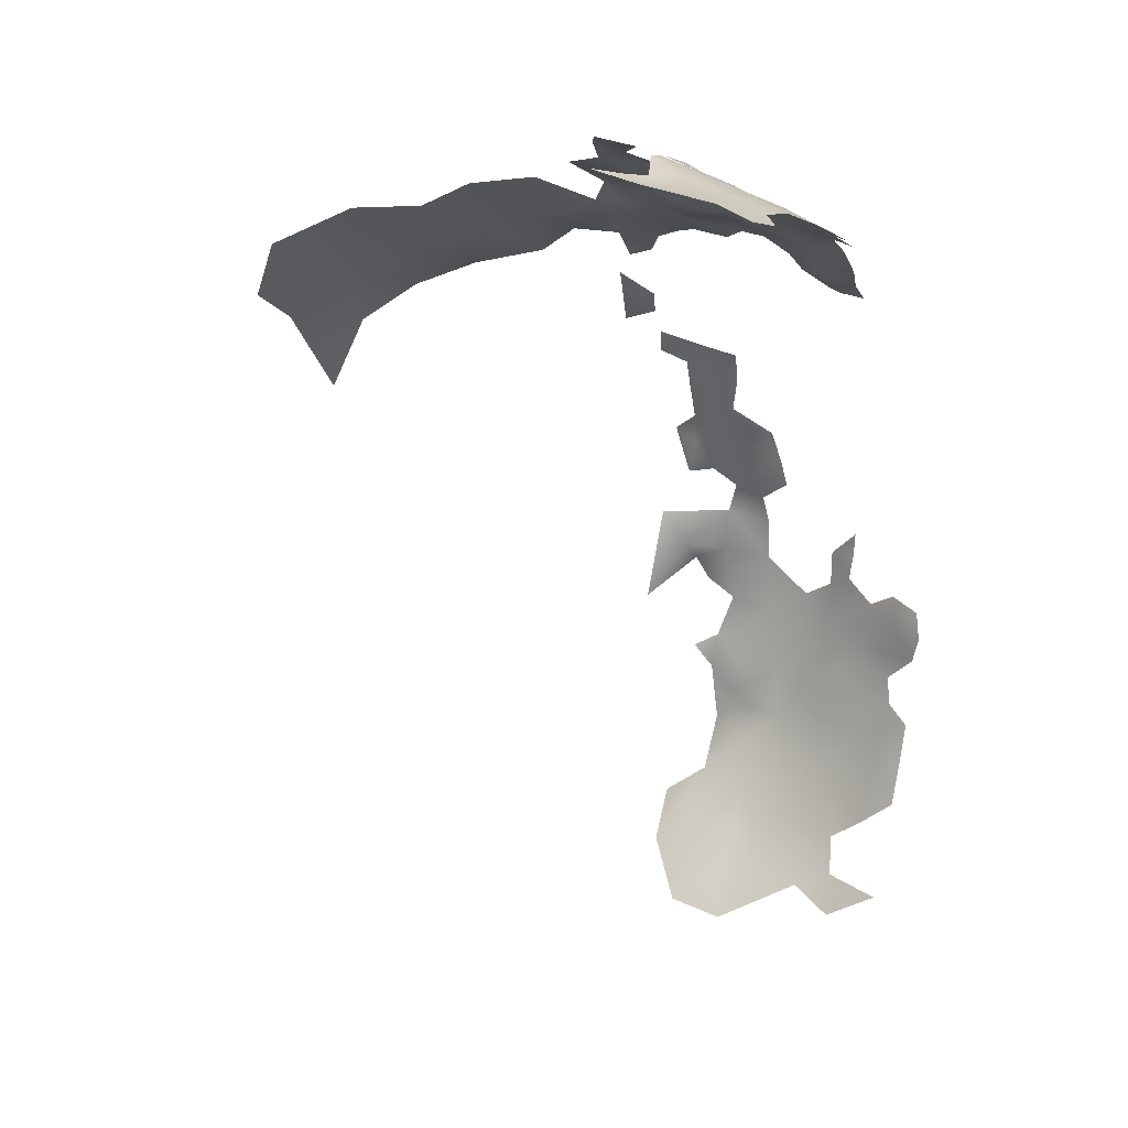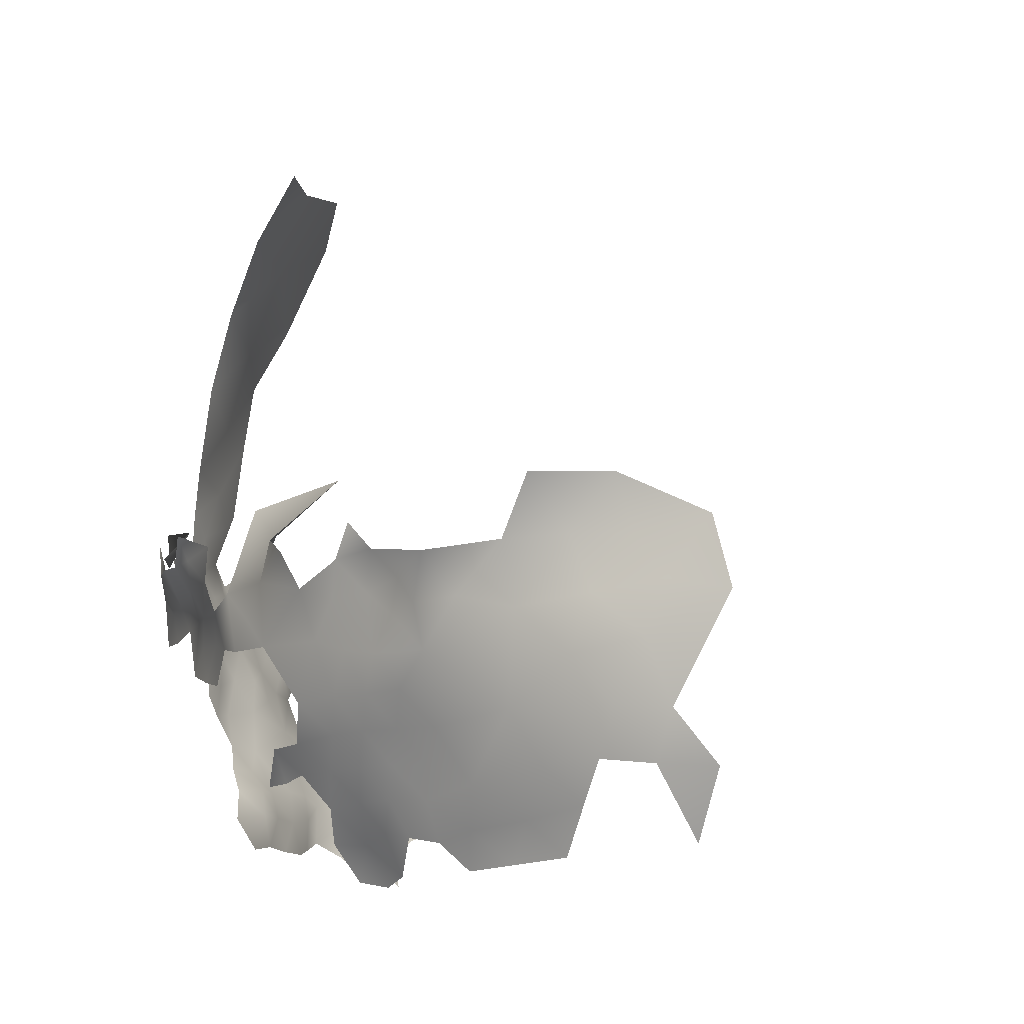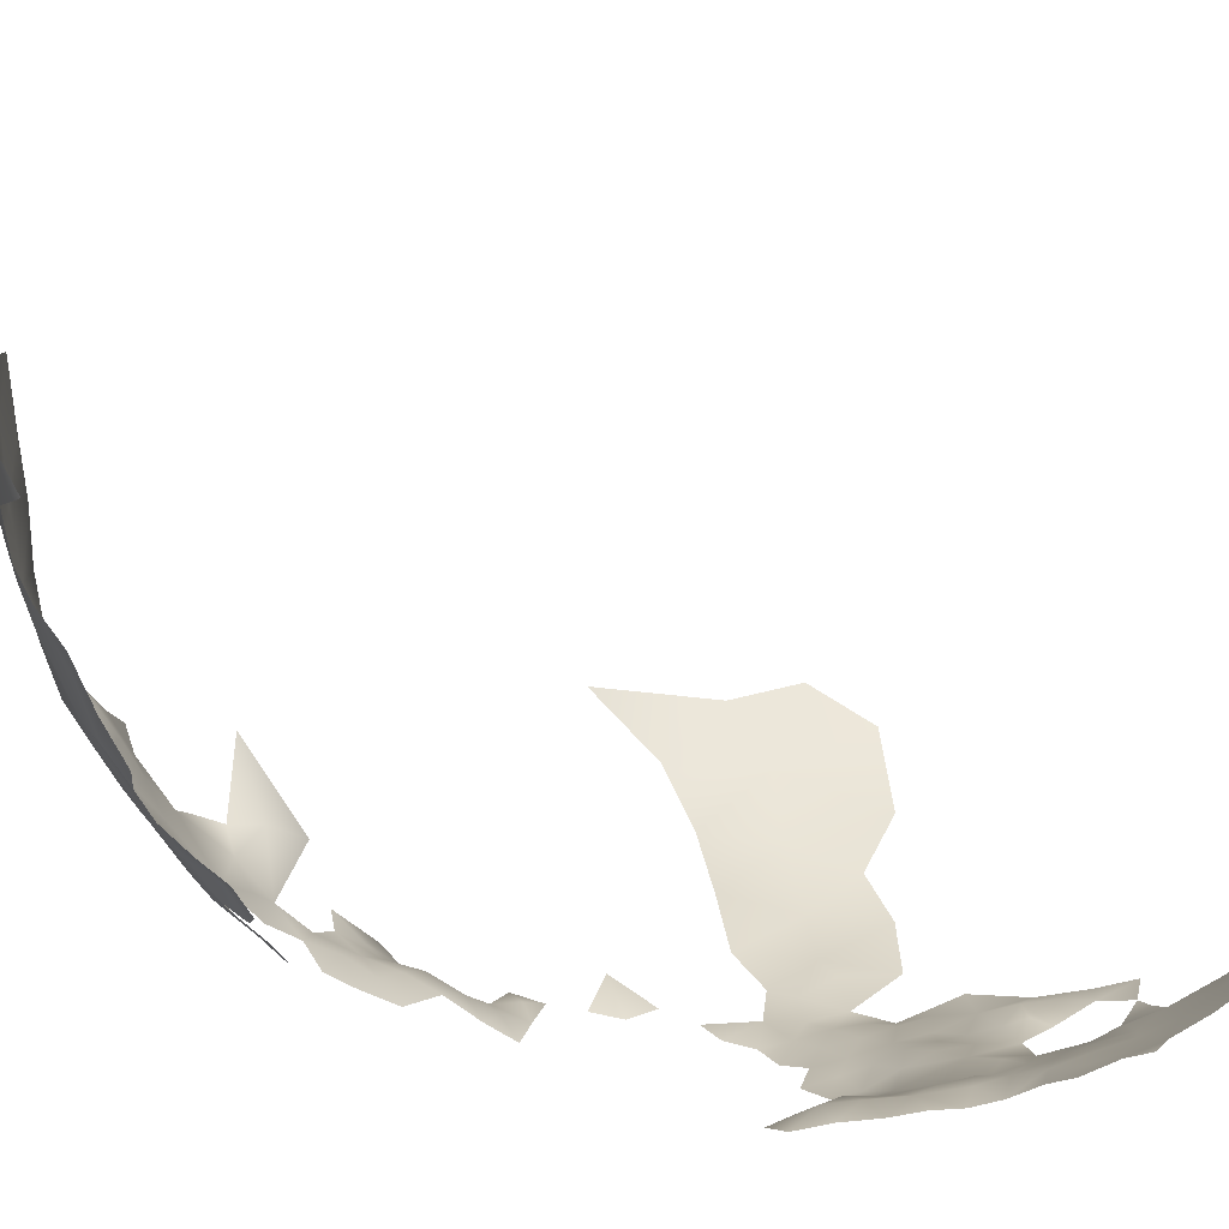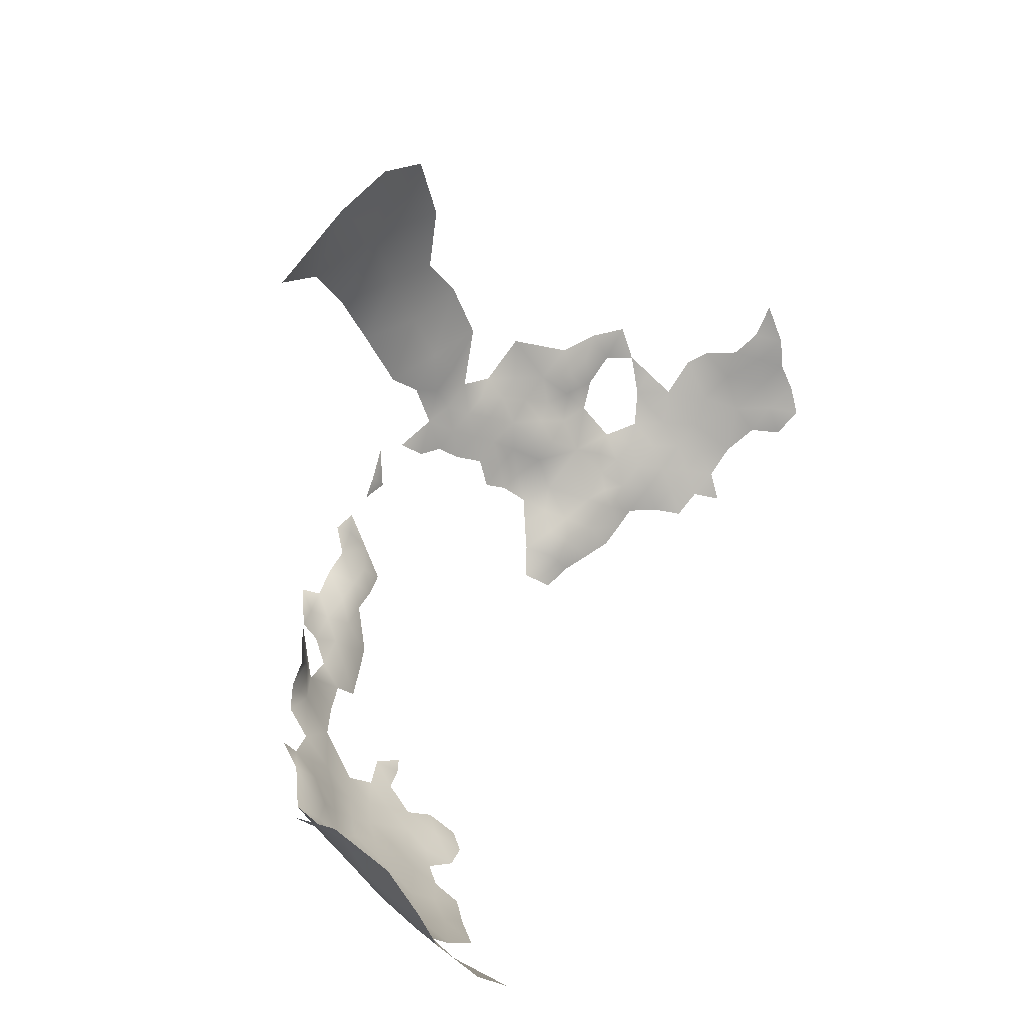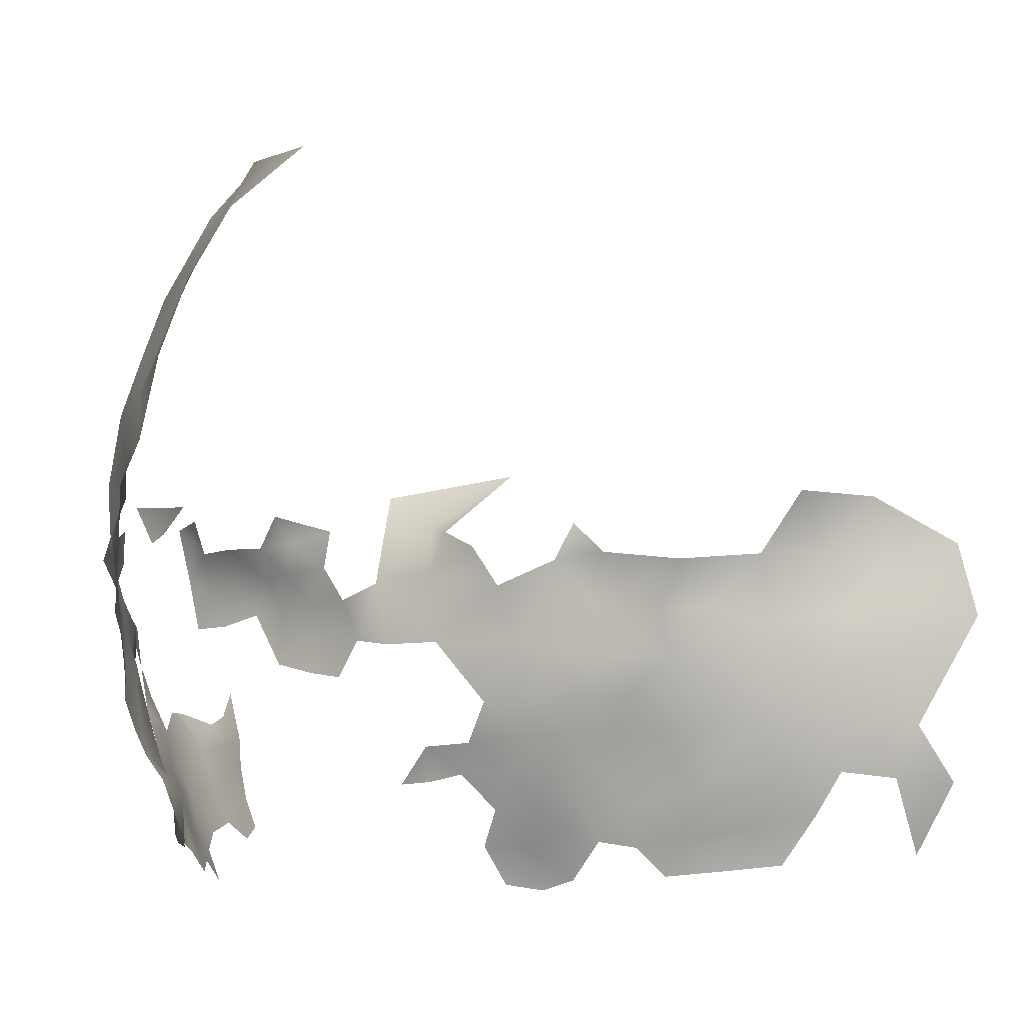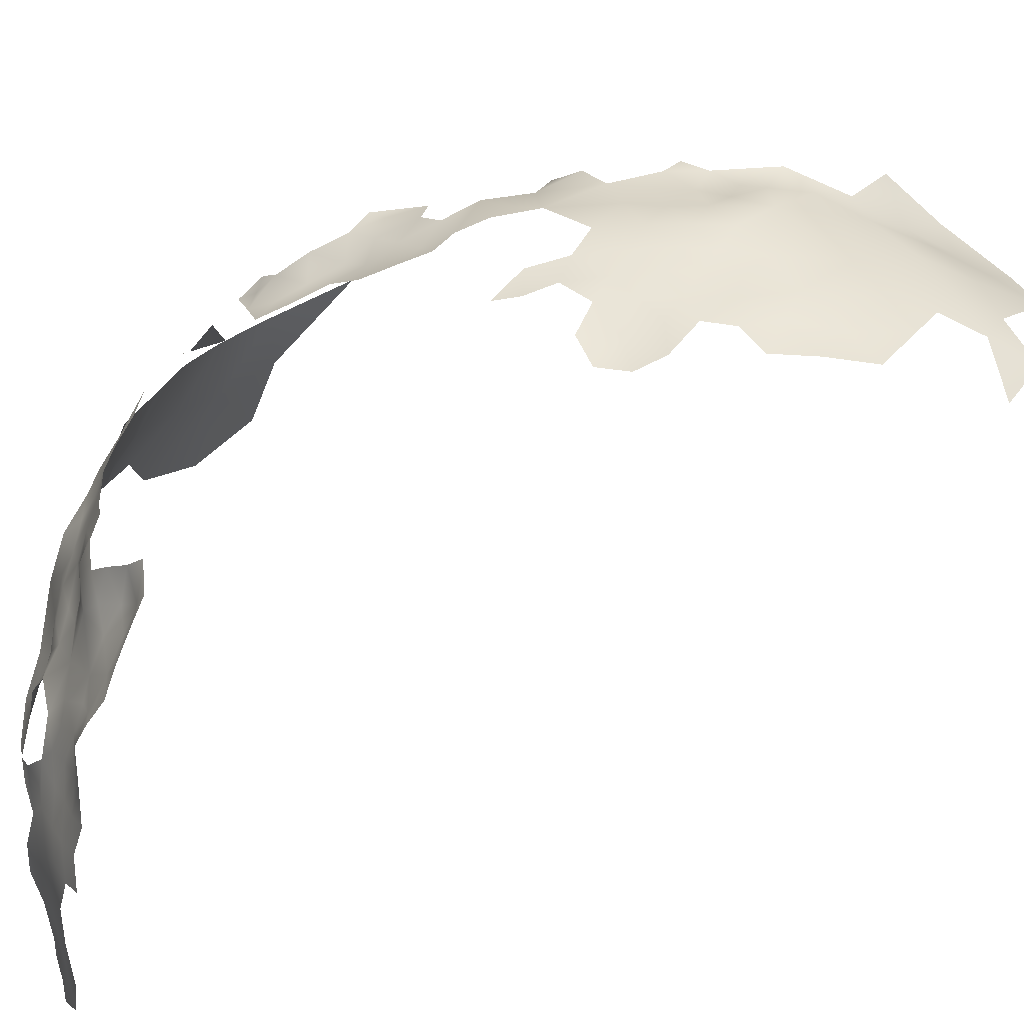
<metadata>
{"format":"obj","ext":"obj","renderer":"f3d","projection":"perspective","resolution":1024,"background":"white","views":[{"elev":17.3,"azim":-72.9,"up":"+Z"},{"elev":-9.5,"azim":141.2,"up":"+Y"},{"elev":-67.2,"azim":-139.8,"up":"+Y"},{"elev":-57.2,"azim":-155.4,"up":"+Z"},{"elev":-8.9,"azim":113.4,"up":"+Y"},{"elev":-69.4,"azim":98.2,"up":"+Y"}]}
</metadata>
<code>
v -396.5 858.8 142.6
v -398 863.6 143.5
v -400.7 860.4 144.5
v -394.7 862.4 141.3
v -399.7 855.8 143.4
v -403.1 857.2 145.8
v -402.3 852.7 144.6
v -399 851.2 142.4
v -407.6 858.3 147.9
v -405.7 853.8 146.5
v -404.4 861.6 147
v -404.6 865.6 147.9
v -401.7 864.7 145.6
v -399 867.9 144.7
v -398.9 872.3 143.7
v -403 869.6 147.5
v -395.5 868.2 141.7
v -406.6 867.2 150.7
v -407.7 863.2 149.1
v -426.9 858.5 157.8
v -426.2 863.2 158.9
v -431.4 861.5 160.3
v -430.8 855.9 159.2
v -422.3 855.9 156.1
v -423.4 860.5 156.1
v -439.9 850.4 159.5
v -432.5 852 158.5
v -450.5 833 153
v -446.3 835.1 153.7
v -445 839.6 155.5
v -450.8 837.6 154.8
v -440.7 833.5 152.9
v -436.1 830.9 151
v -435.4 826.6 148.9
v -455.1 834.9 154.1
v -431.9 829.3 149
v -432.1 833.6 151.1
v -427.9 827.7 147
v -428.3 832.1 148.9
v -428.2 836.3 150.4
v -424.4 834.6 148.1
v -424.4 838.9 150
v -419.8 832.2 146.9
v -420.5 837.4 147.9
v -417.9 841.2 148.7
v -417.3 835.4 145.3
v -417.4 838.7 146.4
v -424.3 830.4 147
v -414.1 839 145
v -416.7 831.1 144.6
v -402 830.5 135.2
v -405.9 831 137.6
v -424.7 842.7 152.1
v -428.3 840.6 152.2
v -413.9 830.3 142.1
v -374.8 849 107.8
v -379.2 854 120.8
v -377.9 854 116.6
v -401.3 848.5 143.8
v -373.3 847.7 103
v -374 852 104.8
v -391.9 864.1 138.8
v -382.5 866 127.6
v -379.5 859.7 122.2
v -385.3 865.5 130.8
v -390 868 137.5
v -379.8 865.8 123.9
v -385.8 869.7 126.9
v -387.1 870.3 134.2
v -372.9 851.9 100.5
v -372.9 855.5 103.2
v -375 855.4 107.3
v -372.2 846.9 98.87
v -371.4 850.8 96.3
v -370.1 850.1 92.06
v -370 853.6 89.79
v -369.8 857.4 86.81
v -369.6 856.8 93.18
v -371 855.4 97.9
v -369.8 850.1 86.01
v -373.4 839.1 88.82
v -372.7 839.3 83.39
v -371.1 843.5 80.85
v -369.8 862 84.89
v -375.4 835.3 89.2
v -374.6 836 85.1
v -378.4 857.7 118.5
v -409.3 838.4 142.3
v -412.6 834.6 142.1
v -408.3 835 139.4
v -410.1 830.5 140.1
v -406 838.6 139.7
v -406.3 841.3 142.8
v -408.5 844.2 145.3
v -402.2 841.3 141
v -403.5 844.6 143.5
v -417.9 857 153.1
v -419.4 852.6 153.7
v -420.8 856.8 154
v -420.2 860.1 153.8
v -420.6 864 156.1
v -371.2 859.1 100.4
v -409 849.7 146.6
v -412.4 851.6 148.2
v -404.7 835.1 137.2
v -399.1 834.4 135.3
v -401.1 838.2 138
v -435.6 835.2 152.9
v -436.9 839.9 154.9
v -432.4 838.1 152.9
v -440.3 843.5 156.7
v -431.7 842.8 154.9
v -434.5 847.3 157.1
v -429.2 849.7 157.1
v -430.4 846.2 155.4
v -415.5 853.1 151
v -415.7 847.5 148.8
v -412.1 855.6 149.5
v -409.5 853.9 147.2
v -455.8 839 156.2
v -451.5 841.9 156.5
v -404.3 849 145.7
v -371.7 843.9 75
v -373.2 839.9 77.17
v -411 864.9 151.4
v -410.9 860.3 150.7
v -421.3 841.7 150.2
v -421.3 846.2 152.5
v -445.7 845.4 157.7
v -368.7 860.1 81.19
v -369.7 862.1 69.78
v -375.3 868.6 79.51
v -372.5 863 87.8
v -372.8 858.8 105.9
v -371.4 862.1 104.6
v -372.6 862 109.2
v -371.3 865.3 106.7
v -375.4 858.9 109.9
v -371 863.1 99.57
v -414.2 857.5 151.8
v -415.4 862.2 152.9
v -426.7 845.3 154.1
v -380.9 824.2 82.51
v -378.4 828.4 84.01
v -381.8 823.6 78.47
v -379.4 828.1 79.2
v -382.2 824.9 64.4
v -379.8 828 66.69
v -378.8 828.6 70.73
v -380.8 824.6 74.54
v -380.2 829 61.78
v -383.6 825.4 58.54
v -382.6 829.9 55.37
v -378.5 833.7 59.53
v -378.1 832.4 66.69
v -377 832.7 72
v -375.7 836.3 69.86
v -374.9 836.2 74.64
v -376.7 832.5 76.74
v -374.6 836 79.52
v -376.2 832.2 81.72
v -378.4 829.2 74.44
v -371.2 848.6 72.33
v -371.6 847.9 67.63
v -372 851.8 64.95
v -372.3 843.7 69.91
v -373.2 843.9 65.02
v -372.7 847.7 60.34
v -374.6 839.9 67.49
v -375.9 839.8 62.38
v -371.7 852.5 60.76
v -371.8 855.5 63.61
v -371.4 854.5 68.67
v -370.5 858.9 66.69
v -370.3 854.2 73.57
v -369.5 855.8 78.58
v -370.5 849.9 76.99
v -369.6 858.2 71.98
v -373.6 840 72.15
v -375.4 835.1 92.65
v -377.1 836.1 65.41
v -378.8 864 121.4
v -376.5 862.4 118.7
v -377.5 866.4 120.6
v -374.3 862.3 114.2
v -396.1 874.9 142.1
v -403.2 874.4 145.6
v -401.5 878.7 144.5
v -385.6 826.1 52.25
v -455.8 843.6 157.1
v -419 844.6 149.7
v -452.5 846.5 157.3
v -457.5 848 158.3
v -457.8 854.5 160.1
v -377 858.2 114.6
v -443.8 850.5 159.9
v -376.5 854.9 111.7
v -449 849.3 158.2
v -453.6 850.8 158.9
v -373.3 866.8 93.24
v -373.2 852.9 55.44
v -376.7 851.4 49.94
v -381.2 852.6 42.94
v -385.9 853.8 36.72
v -384.3 858.5 39.67
v -380.3 858.8 45.27
v -380.2 846.3 45.36
v -384.8 847.9 38.69
v -383.5 841.2 42.22
v -387.1 840.8 37.26
v -387.1 835.2 39.85
v -391 834.8 34.6
v -383.8 835.8 44.88
v -381.1 840.1 47.2
v -381.1 835.3 50.78
v -384.3 831.2 47.98
v -392.2 827.2 39.2
v -375.7 858.6 50.87
v -388.9 860.3 32.99
v -382.2 864.9 40.31
v -390 852.6 31.26
v -378.2 841.2 52.84
v -375.3 865 46.1
v -370.9 857.8 58.3
v -402.6 897.5 139.1
v -404.5 908.1 134.8
v -394.8 900.2 132.1
v -408 894.3 146.3
v -413.4 902.9 146.4
v -408.9 886.6 150
v -401.6 887.2 143
v -394.4 890.8 135.9
v -416.1 914.3 141
v -394.9 909.1 126.1
v -403.7 917.3 127.8
v -412.1 918.8 132.6
v -394.3 880.3 138.3
v -392.9 915.1 114.9
v -408.2 877.1 151.2
v -413.7 870.4 154.3
f 82 81 86
f 127 191 128
f 45 191 127
f 100 101 25
f 13 3 2
f 184 67 182
f 92 93 88
f 197 72 138
f 58 195 87
f 135 136 134
f 97 100 99
f 85 86 81
f 179 157 169
f 162 149 156
f 20 25 21
f 190 120 121
f 41 39 48
f 41 40 39
f 50 46 43
f 159 158 160
f 49 47 46
f 72 71 134
f 72 61 71
f 53 127 128
f 57 58 87
f 171 172 165
f 15 14 17
f 138 72 134
f 88 89 90
f 92 90 105
f 92 88 90
f 11 3 13
f 74 79 70
f 7 6 10
f 7 5 6
f 138 134 136
f 118 116 104
f 118 104 119
f 11 6 3
f 42 41 44
f 42 40 41
f 94 93 96
f 12 11 13
f 12 19 11
f 44 46 47
f 117 104 116
f 192 190 121
f 8 5 7
f 19 12 18
f 37 36 39
f 98 99 24
f 156 159 162
f 5 3 6
f 33 34 36
f 7 122 59
f 7 59 8
f 38 48 39
f 38 39 36
f 169 166 179
f 33 36 37
f 33 37 108
f 37 39 40
f 44 47 45
f 119 10 9
f 19 9 11
f 19 126 9
f 158 179 124
f 2 14 13
f 52 105 90
f 52 90 91
f 158 157 179
f 125 126 19
f 124 160 158
f 177 175 176
f 13 16 12
f 13 14 16
f 109 108 110
f 42 127 53
f 37 110 108
f 103 119 104
f 143 146 144
f 95 96 93
f 1 3 5
f 88 49 89
f 42 54 40
f 42 53 54
f 184 182 183
f 145 146 143
f 60 61 56
f 91 90 89
f 91 89 55
f 92 95 93
f 44 127 42
f 44 45 127
f 18 12 16
f 158 159 156
f 158 156 157
f 163 166 164
f 178 174 131
f 178 173 174
f 22 23 20
f 193 190 192
f 9 6 11
f 9 10 6
f 61 70 71
f 161 159 160
f 120 31 121
f 120 35 31
f 2 1 4
f 2 3 1
f 142 53 128
f 173 172 174
f 173 165 172
f 75 80 76
f 197 195 58
f 118 126 140
f 109 110 112
f 138 195 197
f 155 181 157
f 155 157 156
f 2 17 14
f 199 193 192
f 112 110 54
f 122 7 10
f 116 118 140
f 32 33 108
f 179 123 124
f 60 70 61
f 28 31 35
f 22 20 21
f 215 214 222
f 68 65 63
f 173 178 175
f 198 199 192
f 123 166 163
f 123 179 166
f 167 169 170
f 29 31 28
f 141 140 126
f 141 126 125
f 169 157 181
f 169 181 170
f 114 27 113
f 114 113 115
f 155 156 149
f 155 149 148
f 30 31 29
f 137 136 135
f 123 83 124
f 122 96 59
f 110 40 54
f 110 37 40
f 189 153 152
f 116 140 97
f 112 115 113
f 125 19 18
f 194 193 199
f 43 46 44
f 209 214 213
f 167 166 169
f 167 164 166
f 57 87 64
f 103 122 10
f 103 10 119
f 151 148 147
f 111 129 30
f 92 105 107
f 92 107 95
f 161 144 146
f 64 87 183
f 64 183 182
f 141 97 140
f 141 100 97
f 54 53 142
f 171 224 172
f 114 115 142
f 73 70 60
f 73 74 70
f 146 162 159
f 146 159 161
f 78 76 77
f 168 171 165
f 215 213 214
f 215 216 213
f 149 162 150
f 118 119 9
f 118 9 126
f 24 25 20
f 101 100 141
f 86 160 82
f 86 161 160
f 4 62 17
f 4 17 2
f 21 25 101
f 79 71 70
f 79 102 71
f 122 103 94
f 122 94 96
f 150 146 145
f 150 162 146
f 201 224 171
f 24 99 100
f 24 100 25
f 43 44 41
f 43 41 48
f 112 142 115
f 112 54 142
f 151 155 148
f 188 187 15
f 188 15 186
f 30 121 31
f 152 151 147
f 102 139 135
f 106 107 105
f 180 85 81
f 46 89 49
f 105 52 51
f 105 51 106
f 195 183 87
f 195 185 183
f 138 136 185
f 138 185 195
f 80 77 76
f 68 69 65
f 151 152 153
f 102 134 71
f 102 135 134
f 198 129 196
f 154 155 151
f 154 181 155
f 176 175 178
f 64 182 67
f 45 47 49
f 163 175 177
f 123 163 177
f 50 55 89
f 50 89 46
f 78 75 76
f 154 151 153
f 15 16 14
f 209 207 214
f 114 23 27
f 78 79 74
f 78 74 75
f 203 202 207
f 168 164 167
f 168 165 164
f 129 121 30
f 201 171 168
f 186 15 17
f 211 209 213
f 211 210 209
f 56 61 72
f 210 211 212
f 137 135 139
f 117 116 98
f 124 82 160
f 124 83 82
f 133 77 84
f 154 170 181
f 129 198 192
f 129 192 121
f 109 113 111
f 109 112 113
f 103 104 117
f 220 206 205
f 164 165 173
f 117 191 45
f 130 84 77
f 208 209 210
f 217 212 211
f 206 223 218
f 66 17 62
f 153 189 216
f 153 216 215
f 224 174 172
f 219 205 204
f 219 204 221
f 163 164 173
f 163 173 175
f 109 32 108
f 129 26 196
f 56 72 197
f 220 223 206
f 204 203 208
f 205 203 204
f 205 206 203
f 218 201 202
f 109 111 30
f 240 141 125
f 208 207 209
f 208 203 207
f 32 30 29
f 32 109 30
f 221 204 208
f 222 214 207
f 177 83 123
f 240 125 18
f 206 218 202
f 206 202 203
f 237 188 186
f 117 94 103
f 176 130 77
f 168 167 170
f 240 101 141
f 218 224 201
f 132 133 84
f 154 153 215
f 111 26 129
f 111 113 26
f 237 231 188
f 228 230 231
f 133 78 77
f 220 205 219
f 232 227 225
f 222 154 215
f 226 225 227
f 226 227 234
f 78 133 200
f 239 187 188
f 222 170 154
f 235 226 234
f 232 231 237
f 202 222 207
f 202 201 168
f 225 228 231
f 225 231 232
f 221 208 210
f 230 239 188
f 230 188 231
f 236 226 235
f 132 200 133
f 229 228 225
f 226 236 233
f 238 235 234
f 226 229 225
f 226 233 229
f 98 97 99
f 97 98 116
f 117 128 191
f 128 117 98
f 94 88 93
f 94 49 88
f 49 117 45
f 117 49 94
f 80 176 77
f 80 177 176
f 83 177 80
f 187 16 15
f 187 239 16
f 222 168 170
f 168 222 202

</code>
